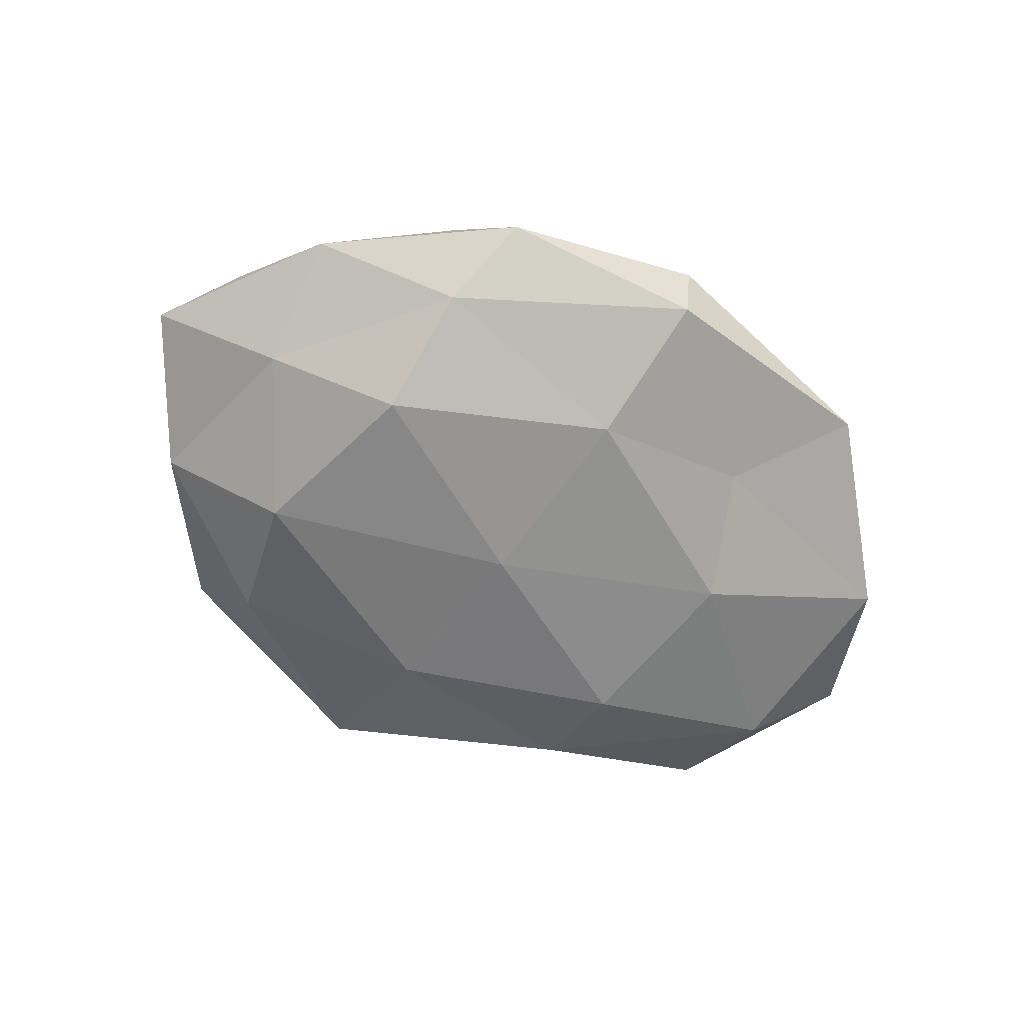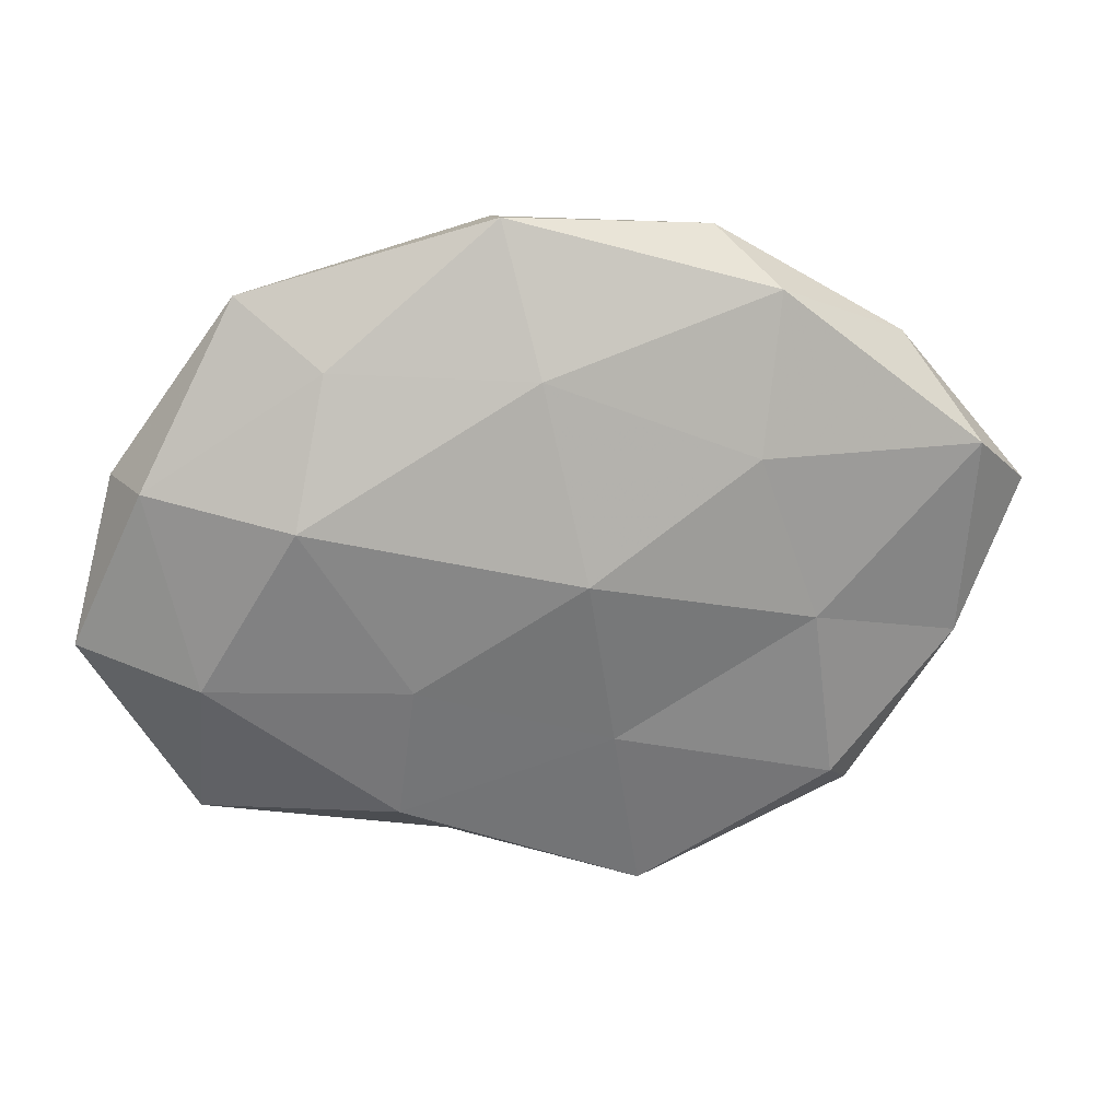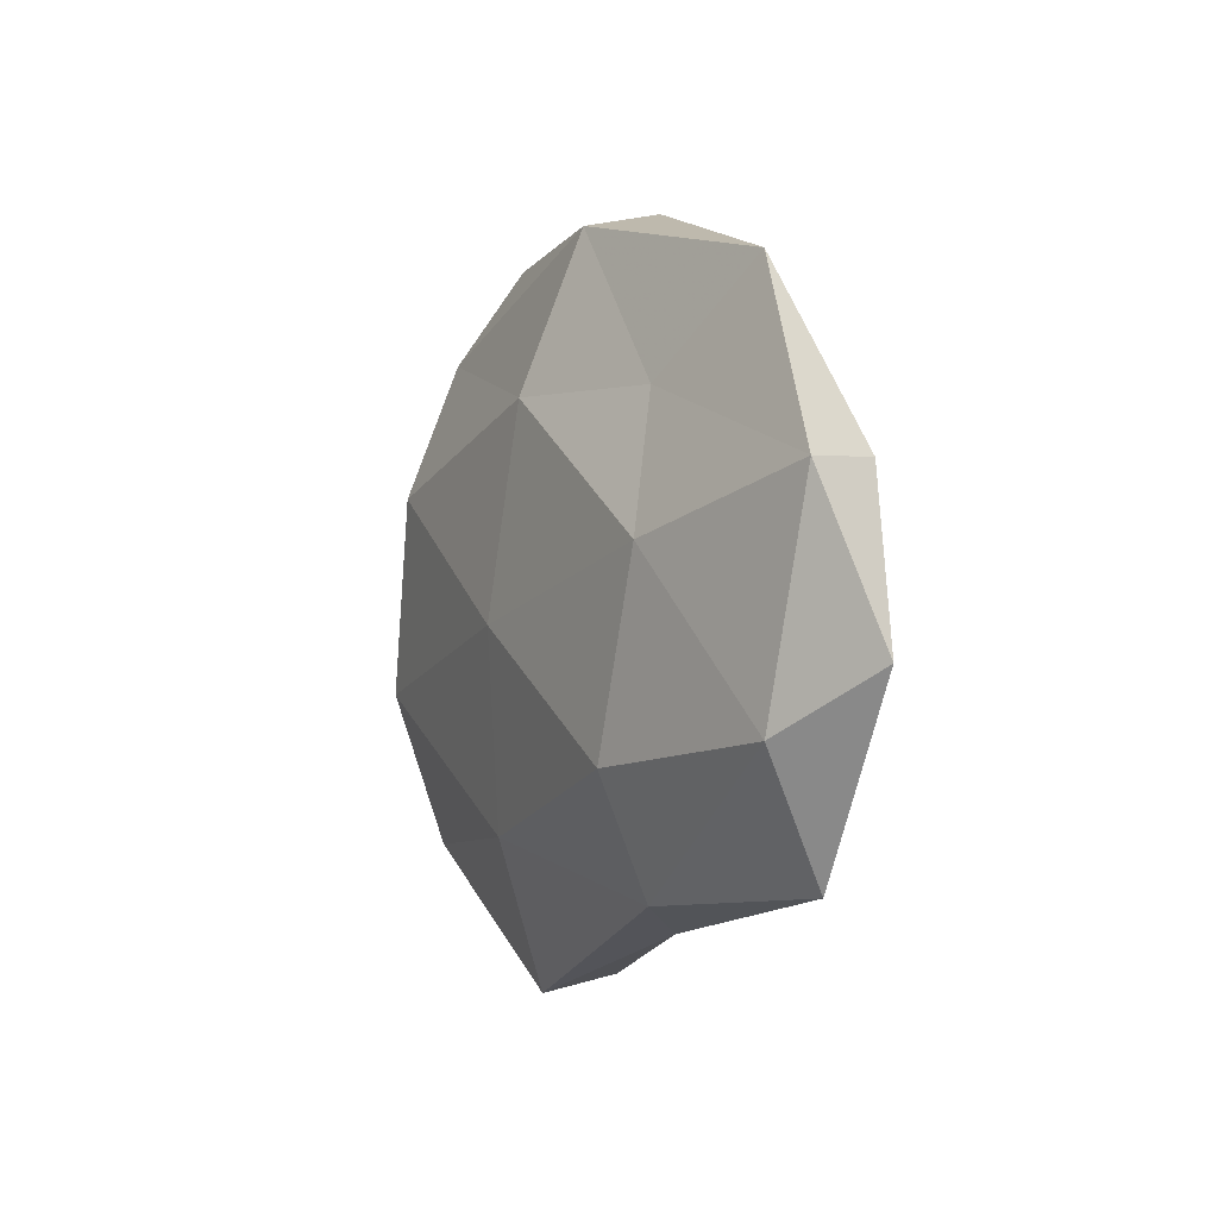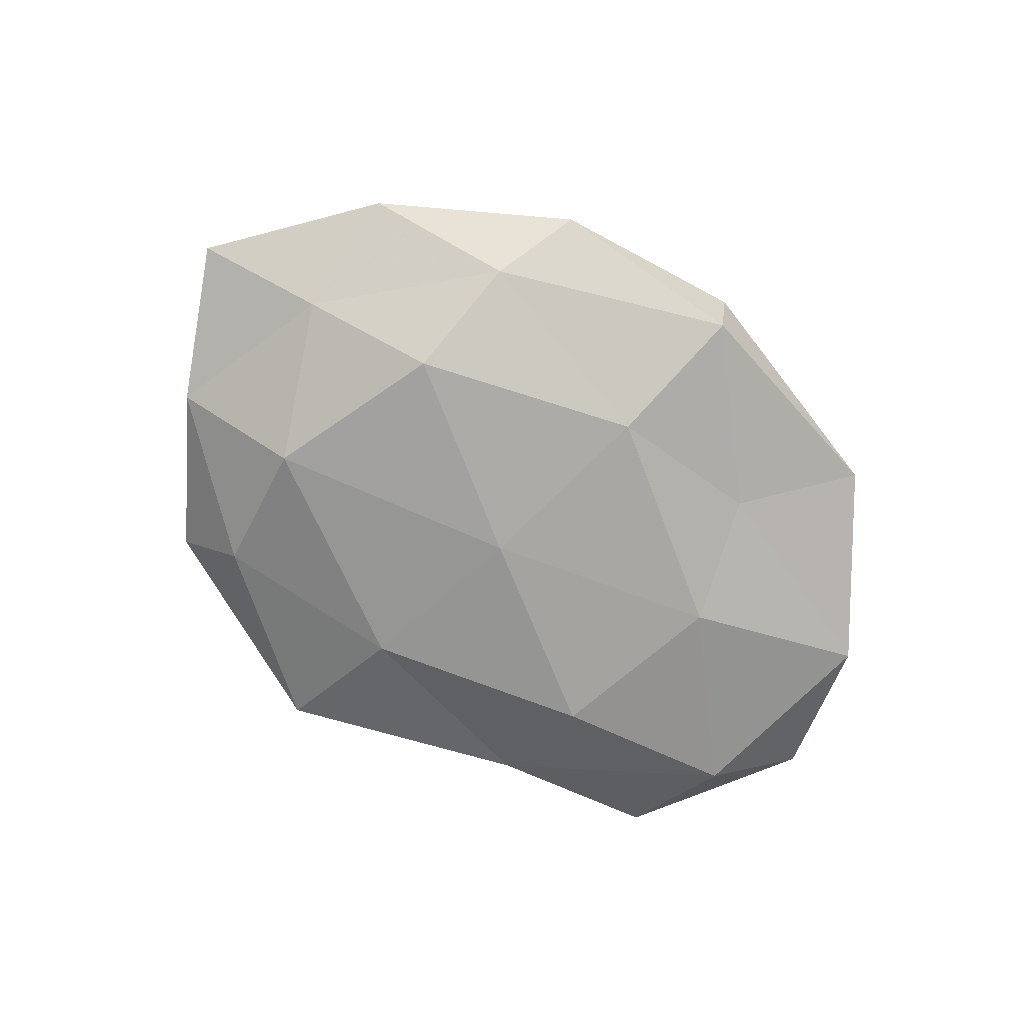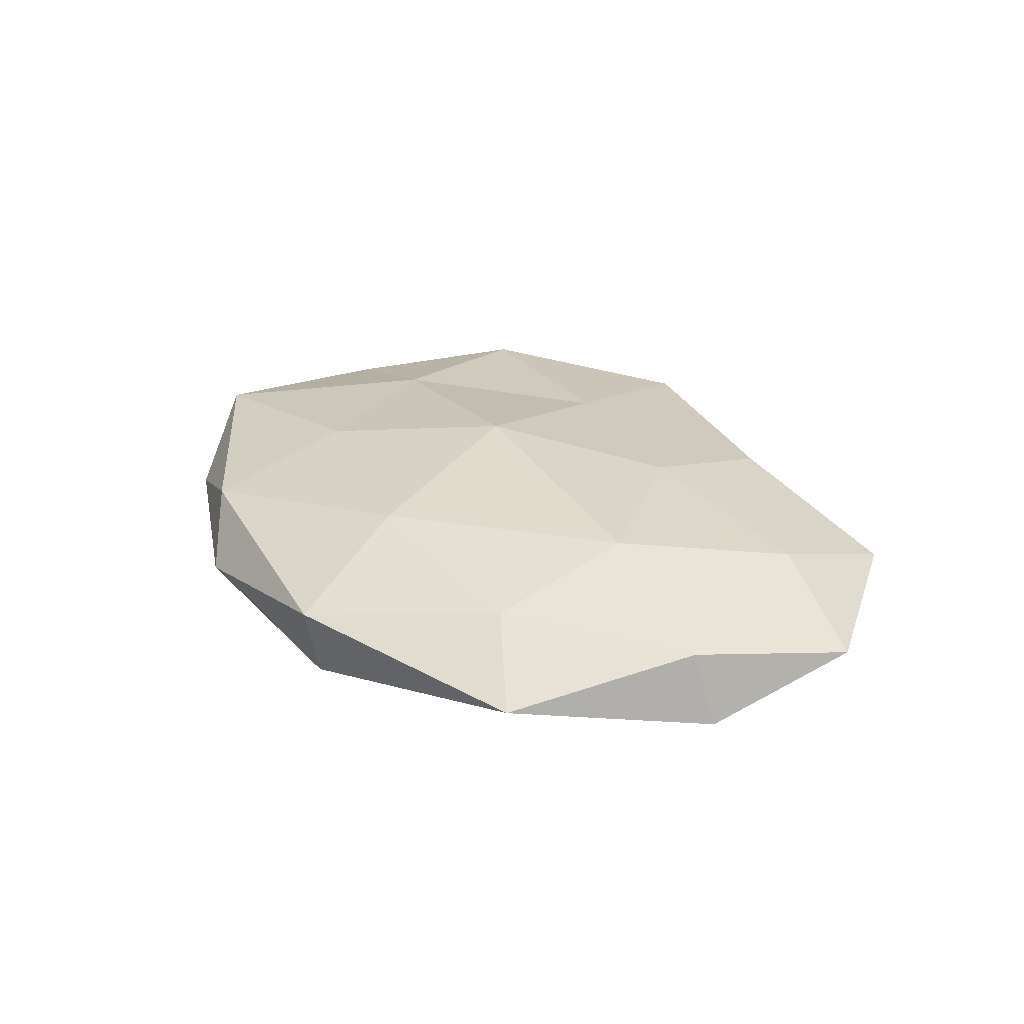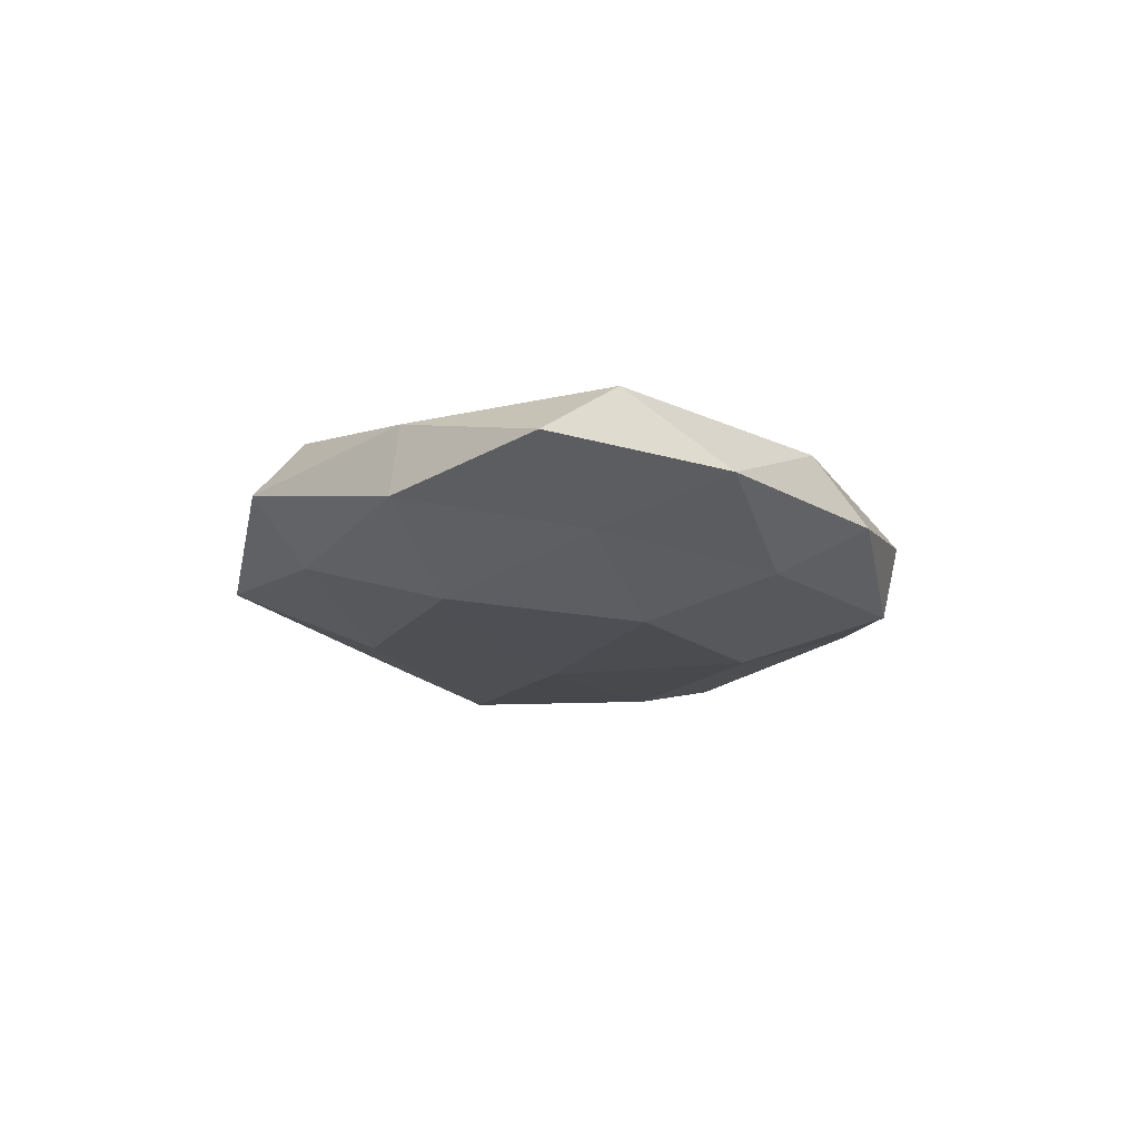
<metadata>
{"format":"obj","ext":"obj","renderer":"f3d","projection":"perspective","resolution":1024,"background":"white","views":[{"elev":-64.9,"azim":154.5,"up":"+Z"},{"elev":22.1,"azim":-9.3,"up":"+Y"},{"elev":-2.3,"azim":-116.5,"up":"+Y"},{"elev":-74.2,"azim":144.5,"up":"+Z"},{"elev":28.0,"azim":-131.6,"up":"+Z"},{"elev":-16.0,"azim":99.9,"up":"+Z"}]}
</metadata>
<code>
v 0.03309 -0.02798 0.008834
v -0.0194 -0.01203 0.01166
v -0.04997 0.01237 0.004331
v 0.009068 -0.04422 -0.003289
v -0.00394 0.02223 -0.01229
v 0.02493 0.01317 -0.01367
v -0.05888 -0.00763 0.0005707
v -0.01458 -0.03586 0.001353
v 0.02551 0.03403 0.006256
v -0.02504 0.02163 -0.006993
v 0.02239 0.01488 0.01105
v -0.04432 -0.01174 0.007775
v 0.02985 -0.005876 0.01089
v 0.0007023 -0.002518 -0.01394
v 0.04213 0.009759 -0.006967
v -0.02829 0.02664 0.006514
v 0.03314 -0.01002 -0.01185
v -0.02113 -0.02968 0.007915
v -0.04811 -0.01484 -0.006919
v 0.03735 -0.03301 0.00103
v -0.04514 -0.03007 0.001285
v 0.05892 0.006427 -0.0004231
v -0.03796 0.03414 -0.0009603
v 0.01873 0.04032 -0.001418
v -0.02966 0.005173 -0.01135
v 0.02327 0.02917 -0.007914
v 0.005334 -0.02613 -0.01047
v 0.04936 -0.01277 -0.003999
v -0.007294 0.04321 0.003421
v 0.05067 0.01408 0.007165
v 0.001085 0.0017 0.01531
v -0.02173 -0.03221 -0.005618
v -0.03252 0.009364 0.01241
v 0.009111 -0.04242 0.006256
v -0.05339 0.01184 -0.004905
v 0.005094 -0.02033 0.01084
v -0.007276 0.0411 -0.006075
v -0.02338 -0.01786 -0.01232
v -0.003651 0.02564 0.01081
v 0.0306 -0.02815 -0.006502
v 0.0496 -0.01157 0.004528
v 0.04245 0.0262 -0.001034
f 7 12 3
f 14 5 6
f 6 17 14
f 15 17 6
f 12 18 2
f 7 21 12
f 21 8 18
f 21 18 12
f 7 19 21
f 3 16 23
f 25 10 5
f 25 5 14
f 26 6 5
f 15 6 26
f 17 27 14
f 28 17 15
f 22 28 15
f 23 16 29
f 9 24 29
f 30 9 11
f 30 11 13
f 13 11 31
f 8 32 4
f 21 32 8
f 19 32 21
f 32 27 4
f 12 2 33
f 12 33 3
f 3 33 16
f 33 2 31
f 4 34 8
f 18 8 34
f 20 1 34
f 20 34 4
f 7 3 35
f 7 35 19
f 3 23 35
f 35 23 10
f 35 10 25
f 35 25 19
f 1 13 36
f 2 18 36
f 36 31 2
f 13 31 36
f 36 34 1
f 18 34 36
f 37 5 10
f 10 23 37
f 26 5 37
f 24 26 37
f 23 29 37
f 37 29 24
f 38 25 14
f 19 25 38
f 14 27 38
f 19 38 32
f 32 38 27
f 11 9 39
f 9 29 39
f 39 29 16
f 39 31 11
f 16 33 39
f 33 31 39
f 40 20 4
f 4 27 40
f 17 40 27
f 28 40 17
f 28 20 40
f 41 13 1
f 41 1 20
f 41 20 28
f 22 41 28
f 30 13 41
f 22 30 41
f 22 15 42
f 42 24 9
f 15 26 42
f 42 26 24
f 42 9 30
f 22 42 30

</code>
